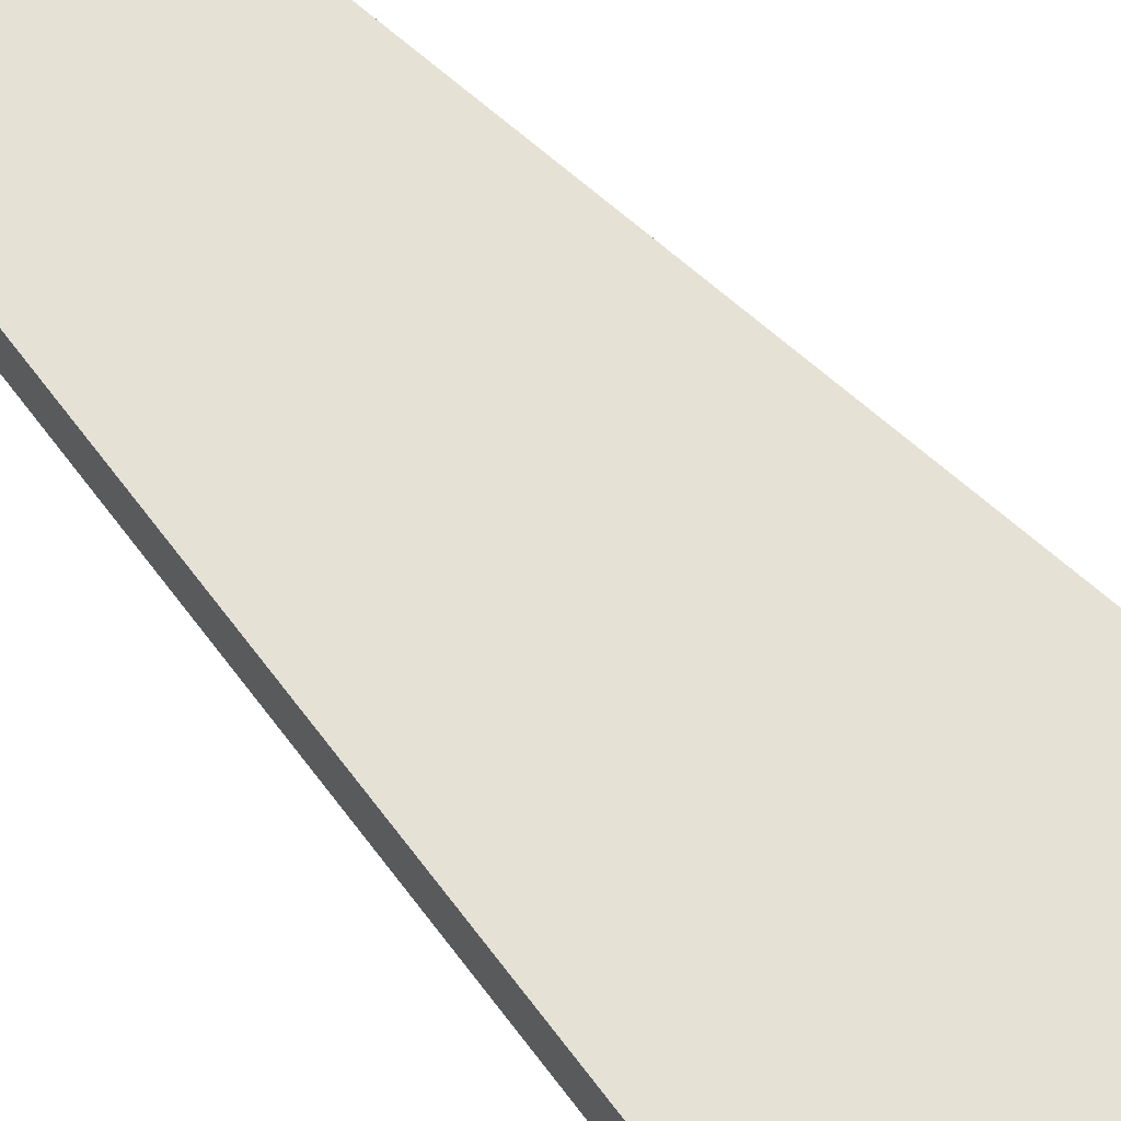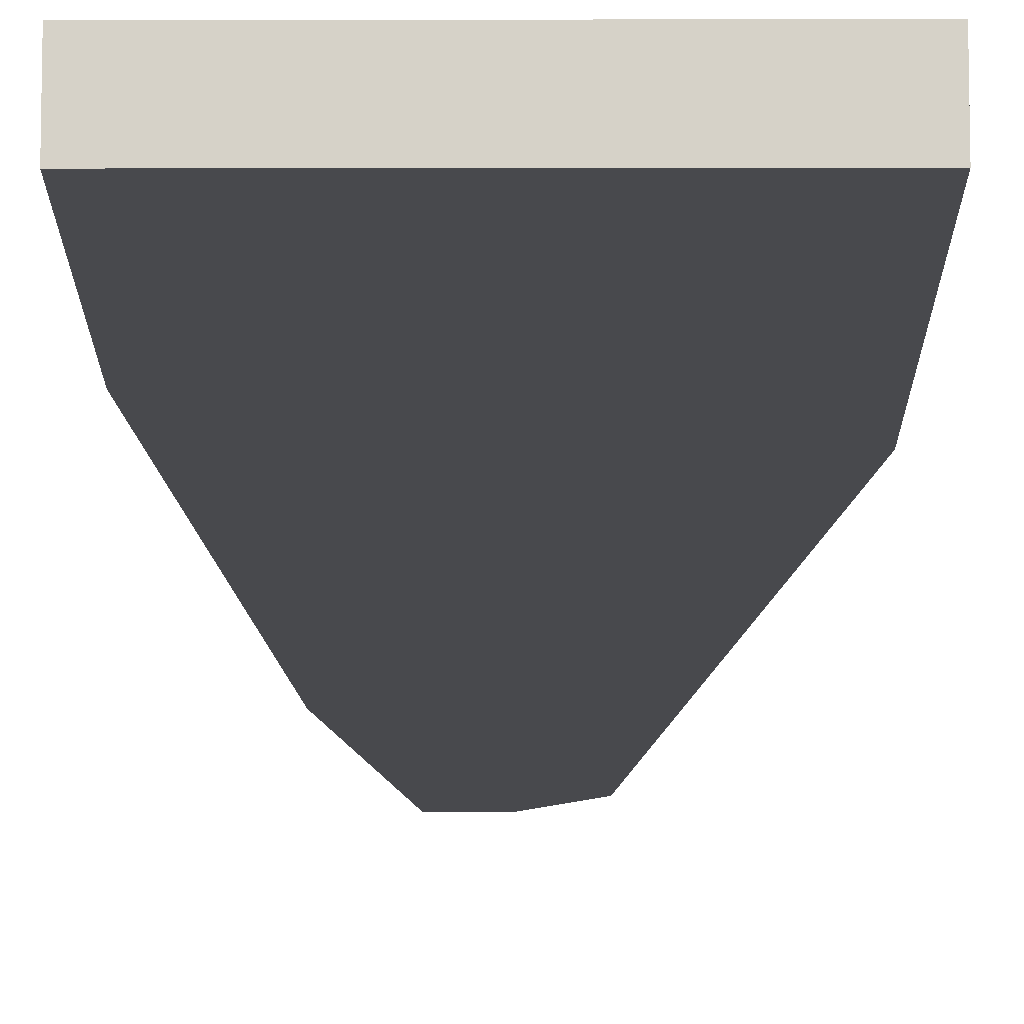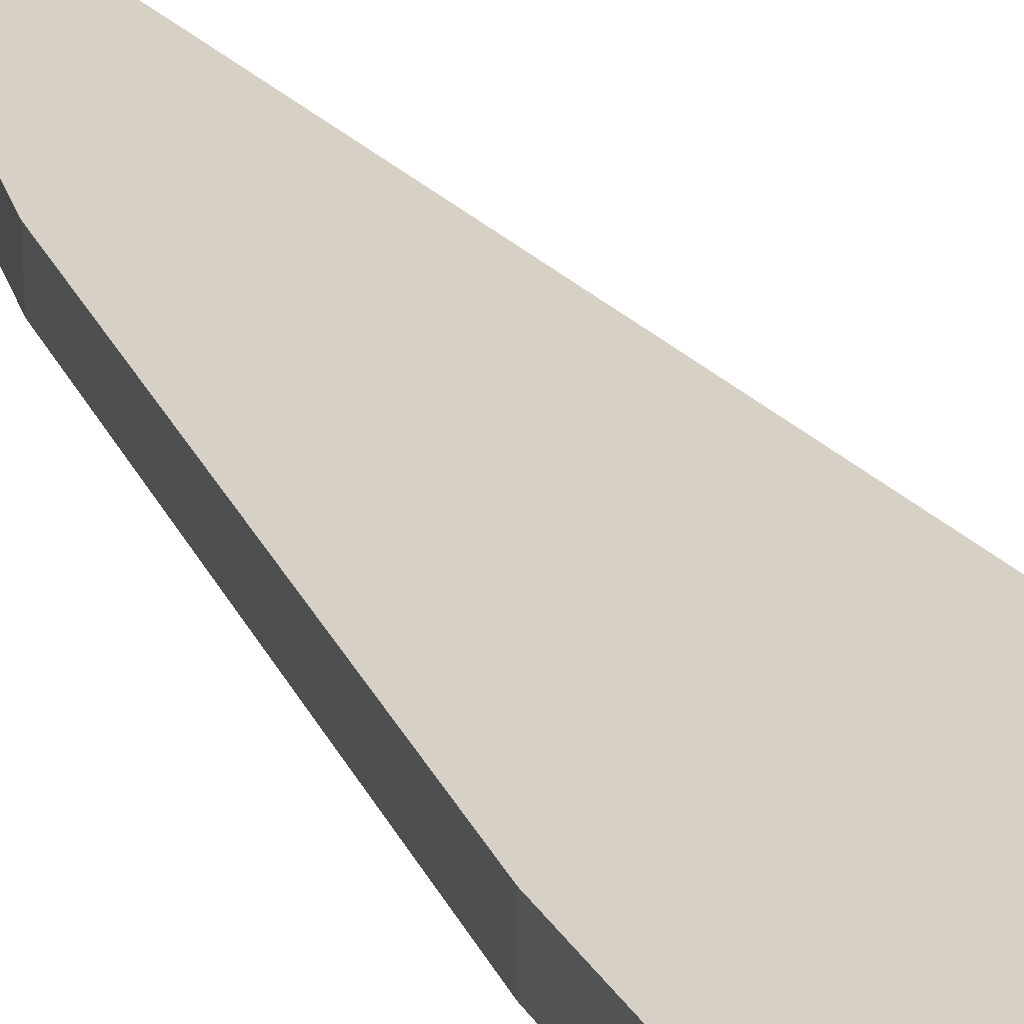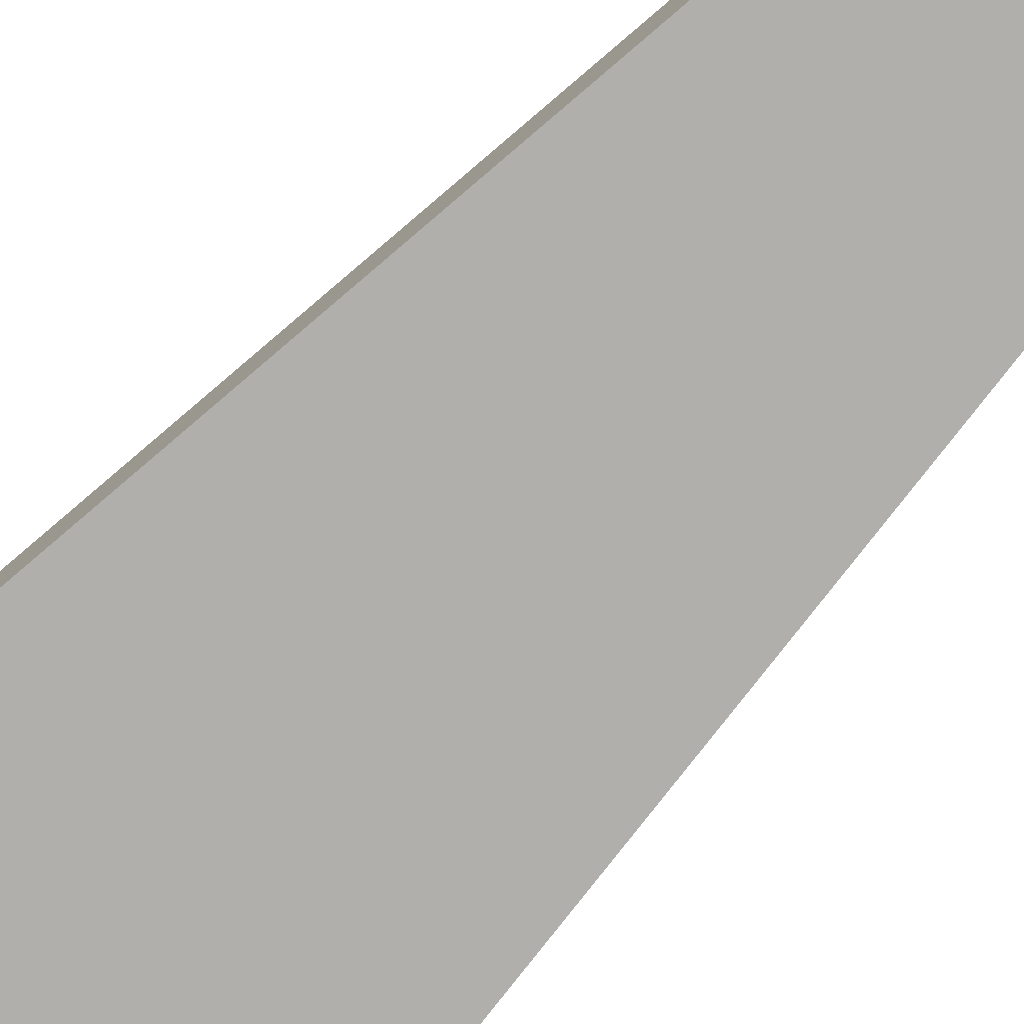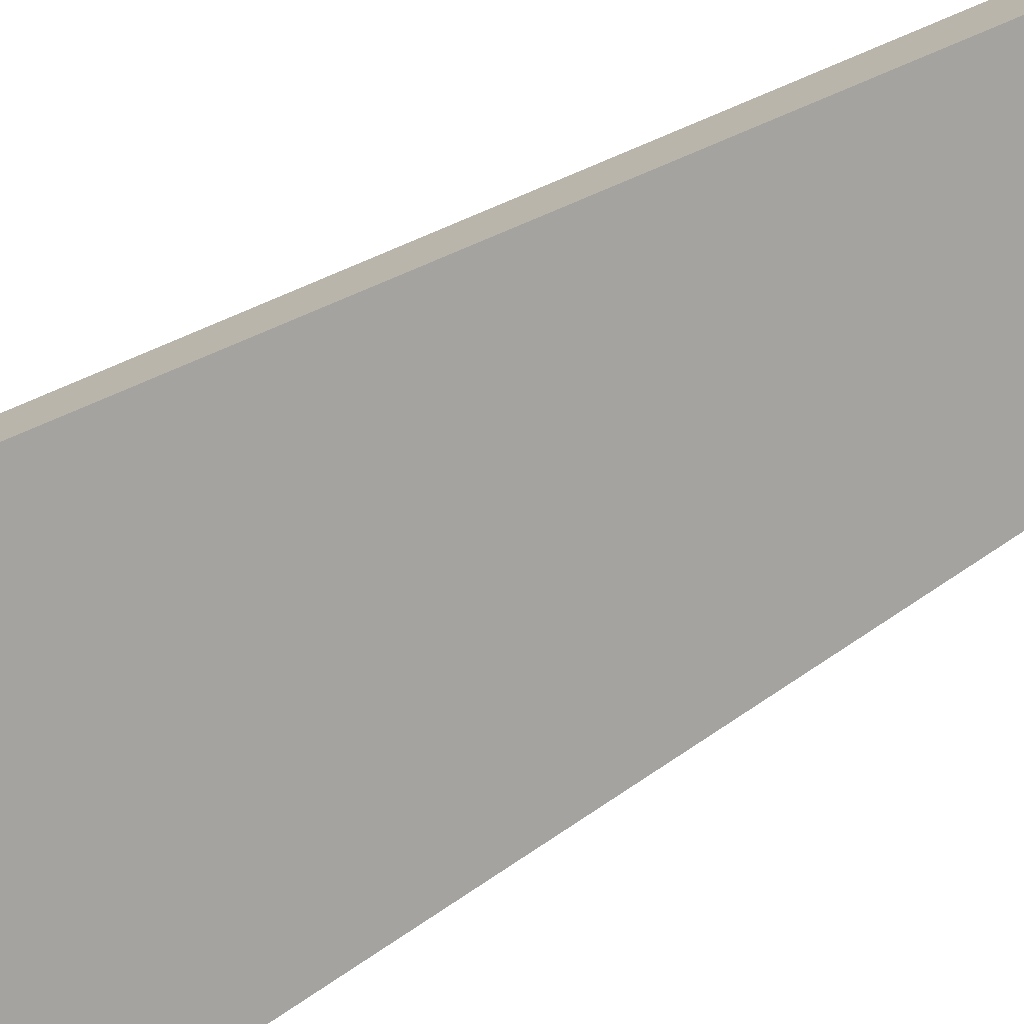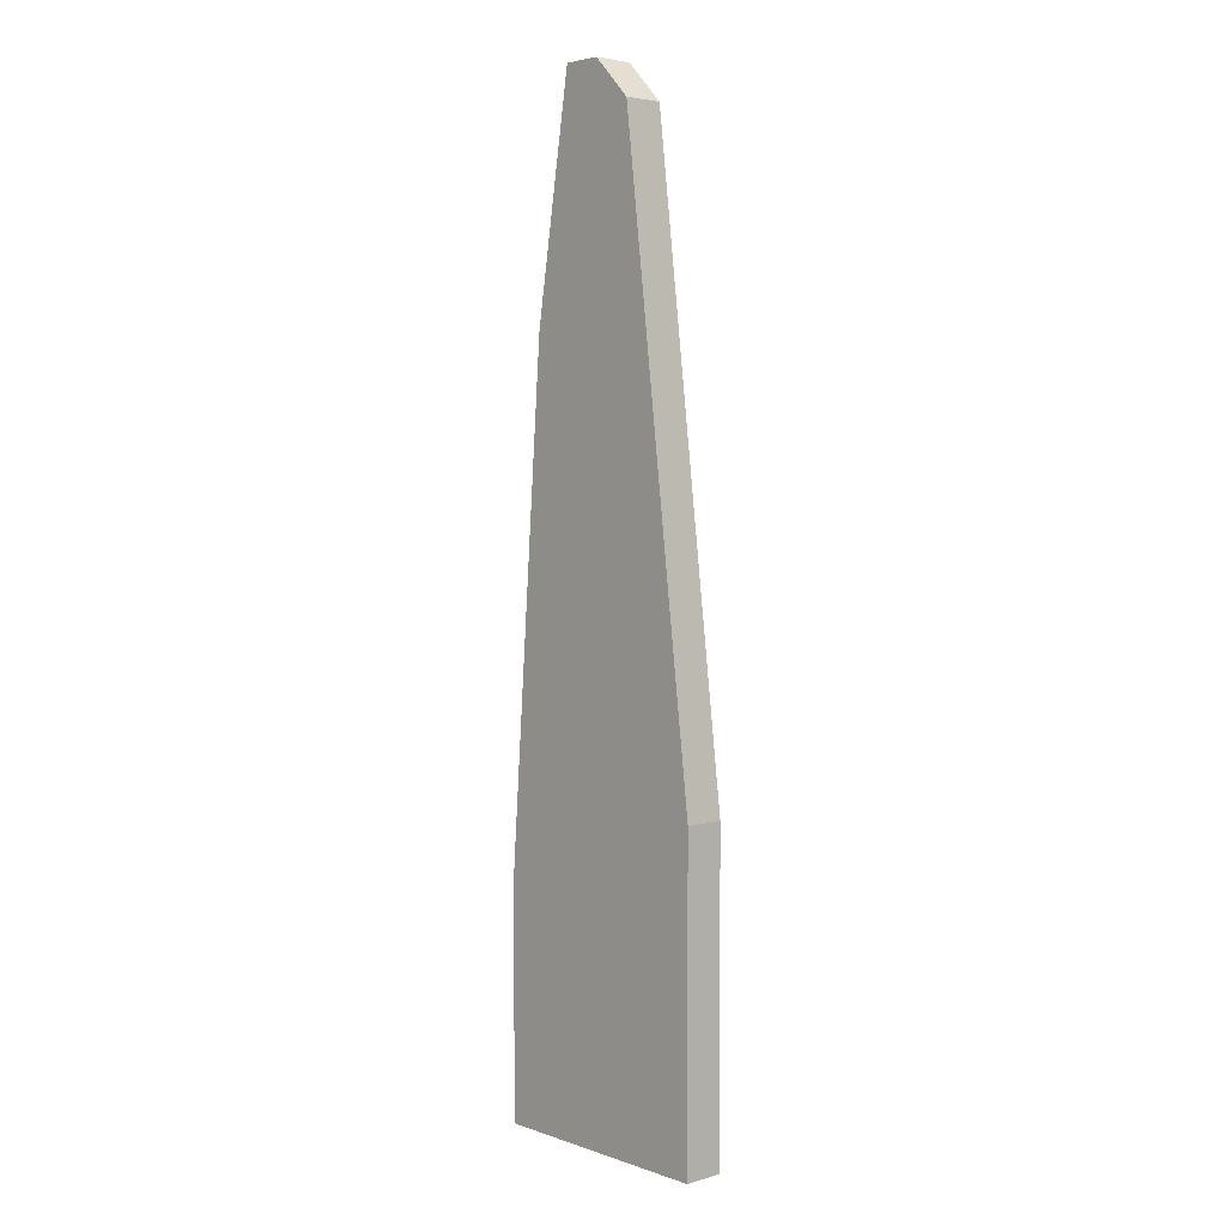
<metadata>
{"format":"obj","ext":"obj","renderer":"f3d","projection":"perspective","resolution":1024,"background":"white","views":[{"elev":64.5,"azim":-40.8,"up":"+Z"},{"elev":-12.5,"azim":0.2,"up":"+Z"},{"elev":26.8,"azim":-25.1,"up":"+Z"},{"elev":-78.1,"azim":137.8,"up":"+Z"},{"elev":-72.9,"azim":120.4,"up":"+Z"},{"elev":3.9,"azim":47.9,"up":"+Y"}]}
</metadata>
<code>
v 0.001647 0.3711 -0.09978
v -0.01816 0.391 -0.09978
v -0.03797 0.391 -0.07997
v -0.05779 0.2721 -0.07997
v -0.07762 0.01447 -0.07997
v -0.07762 0.01447 -0.09978
v -0.05779 0.2721 -0.09978
v 0.001647 0.3711 -0.07997
v 0.04129 0.05414 -0.09978
v -0.07762 -0.1044 -0.09978
v 0.04129 0.05414 -0.07997
v -0.01816 0.391 -0.07997
v -0.03797 0.391 -0.09978
v 0.04129 -0.1044 -0.07997
v -0.07762 -0.1044 -0.07997
v 0.04129 -0.1044 -0.09978
f 1 2 12
f 12 2 13
f 4 3 13
f 12 3 4
f 13 3 12
f 6 5 4
f 15 5 6
f 4 5 15
f 4 7 6
f 6 7 13
f 13 7 4
f 1 8 11
f 11 8 12
f 12 8 1
f 11 9 1
f 16 9 11
f 1 9 16
f 10 6 13
f 15 6 10
f 16 11 14
f 14 11 12
f 12 4 15
f 13 1 16
f 16 14 15
f 15 14 12
f 10 13 16
f 10 16 15
f 13 2 1

</code>
